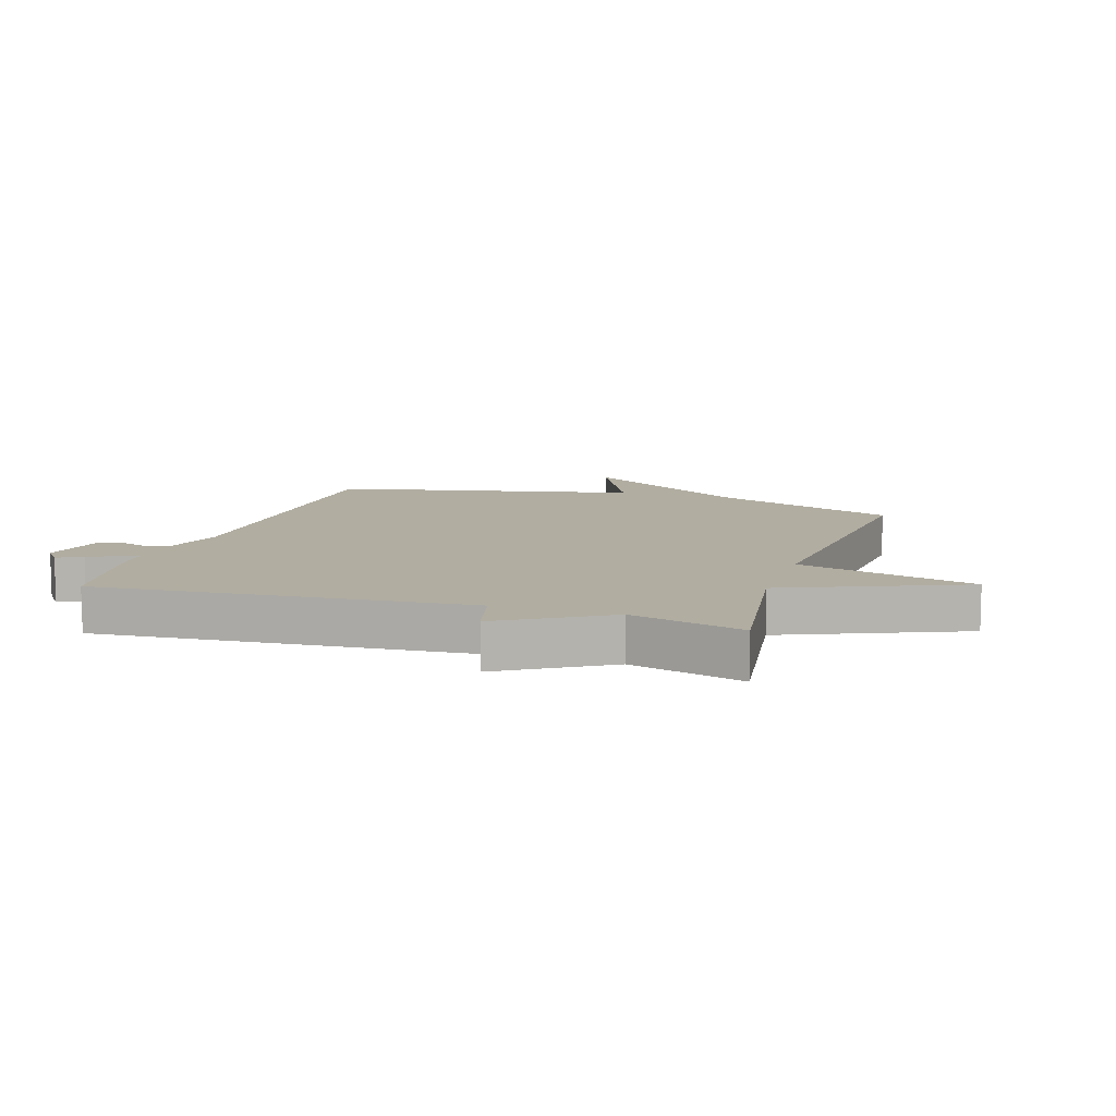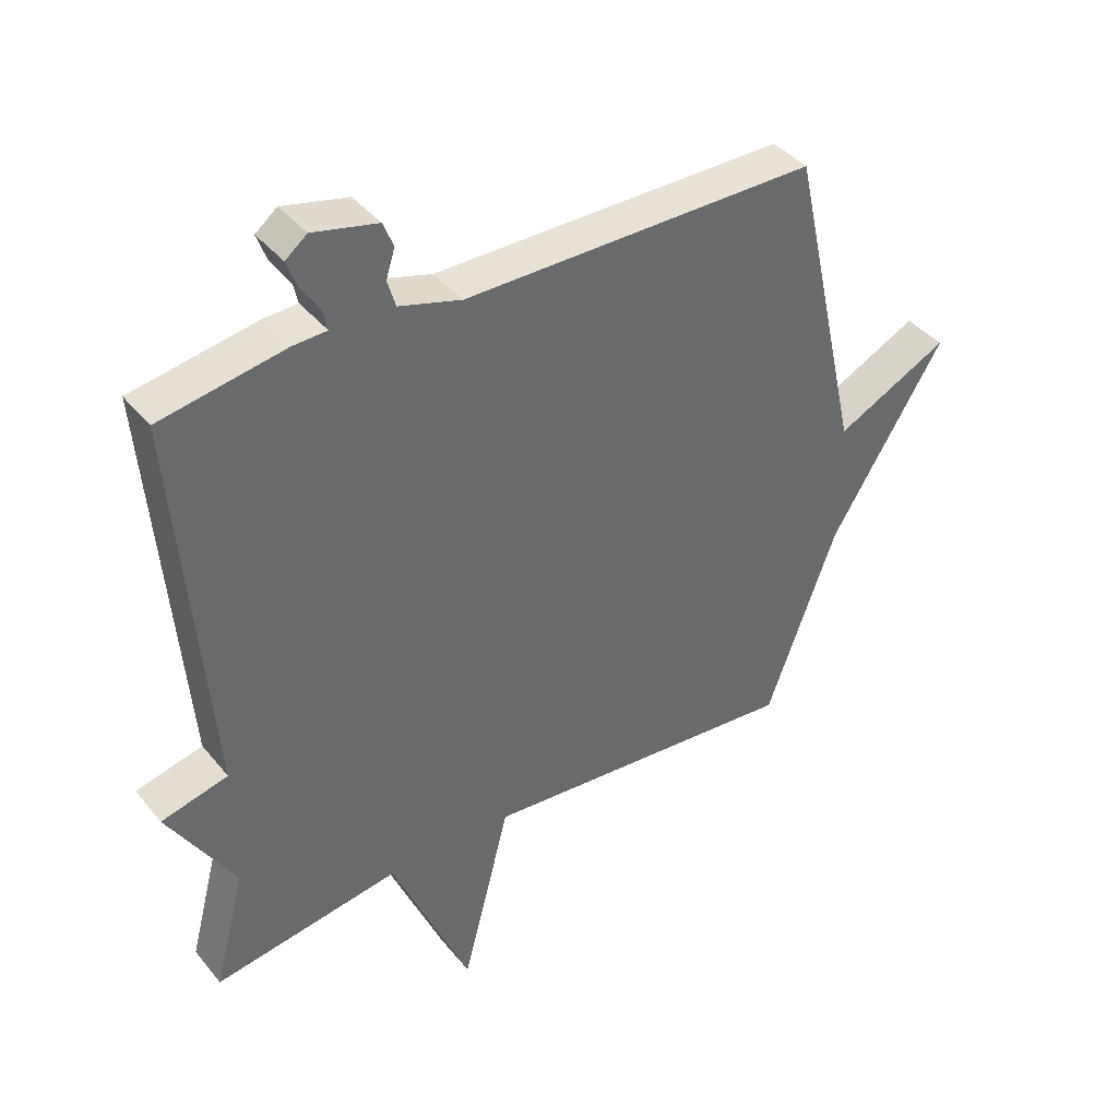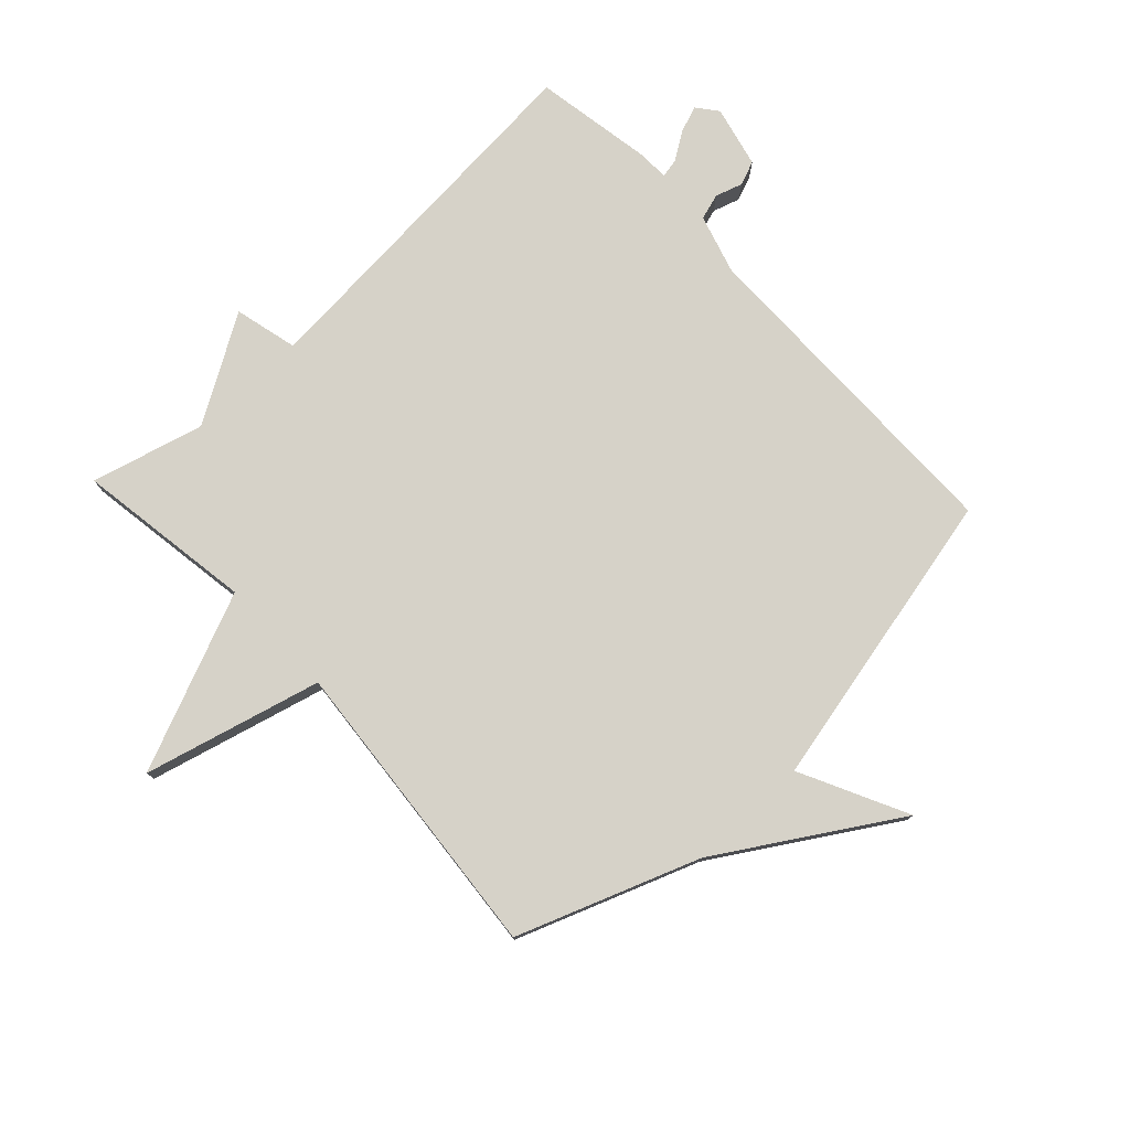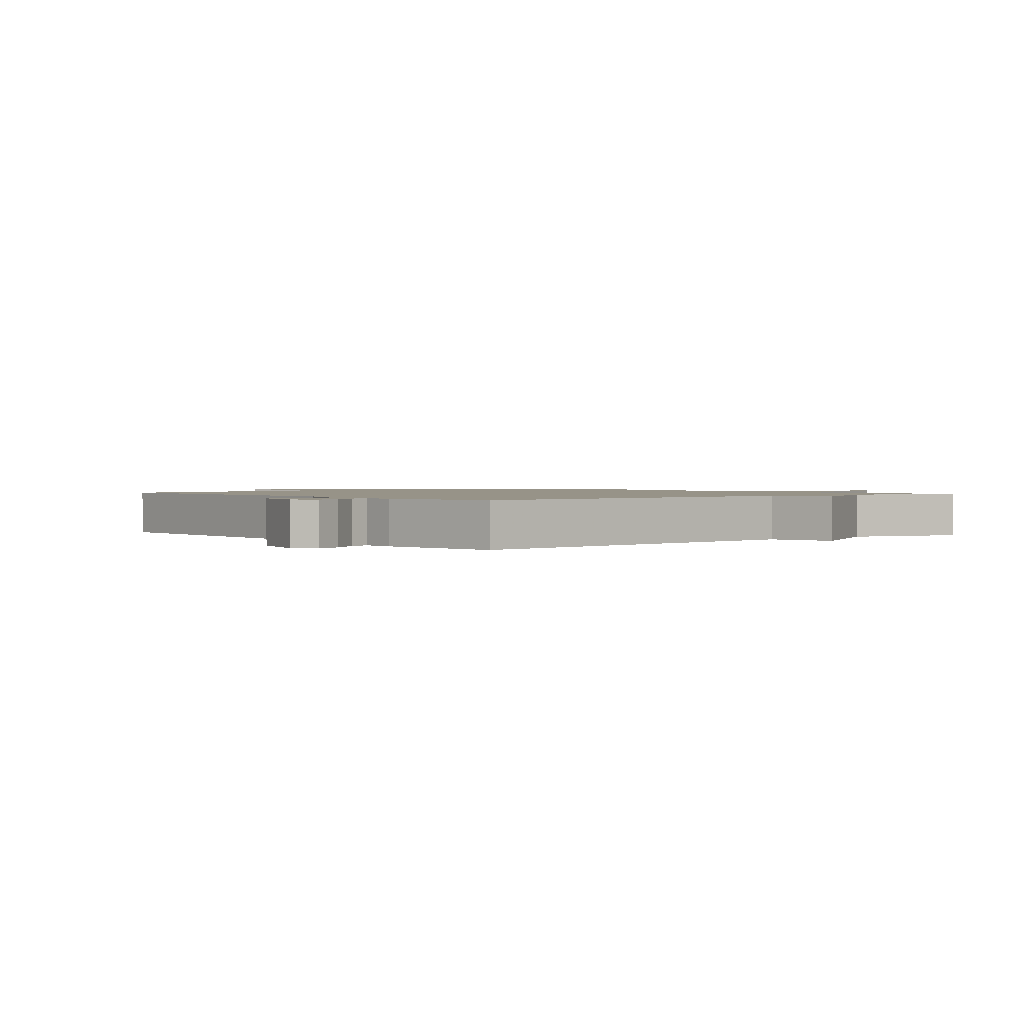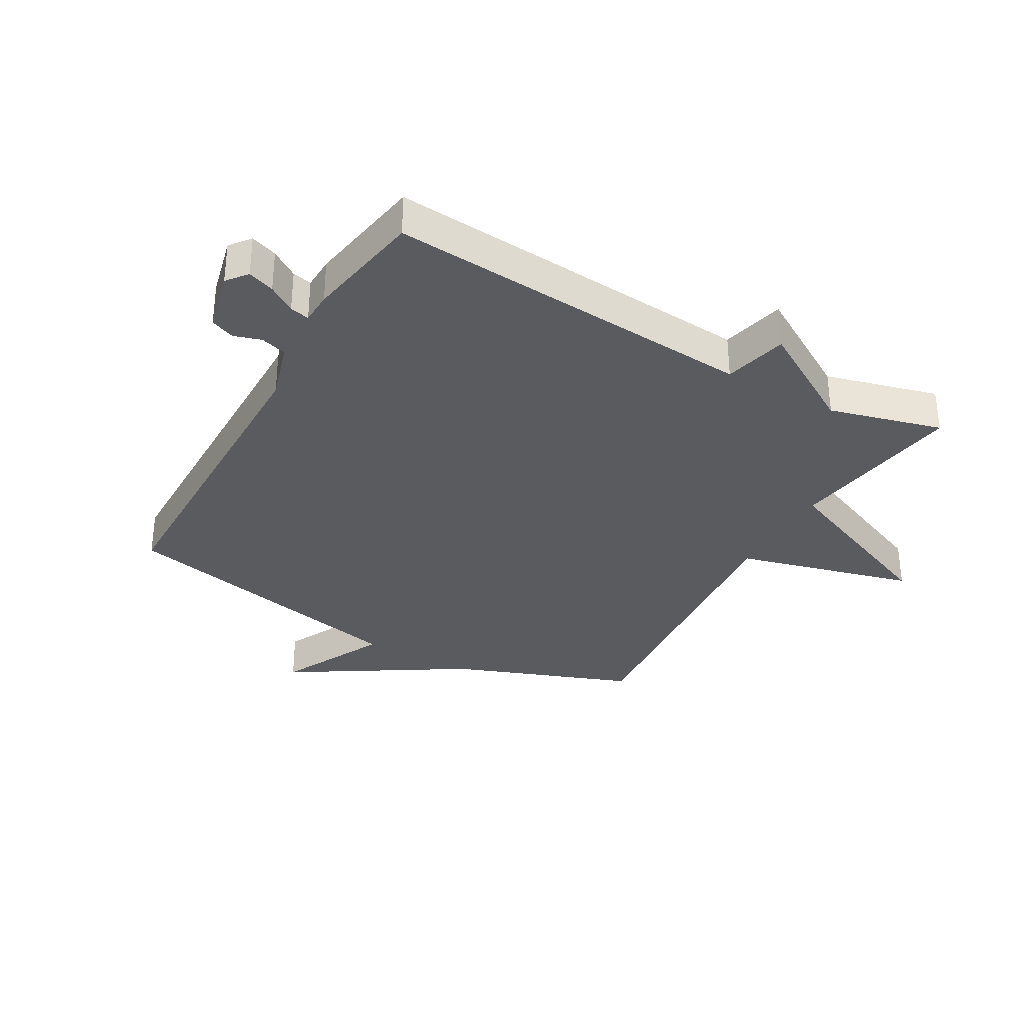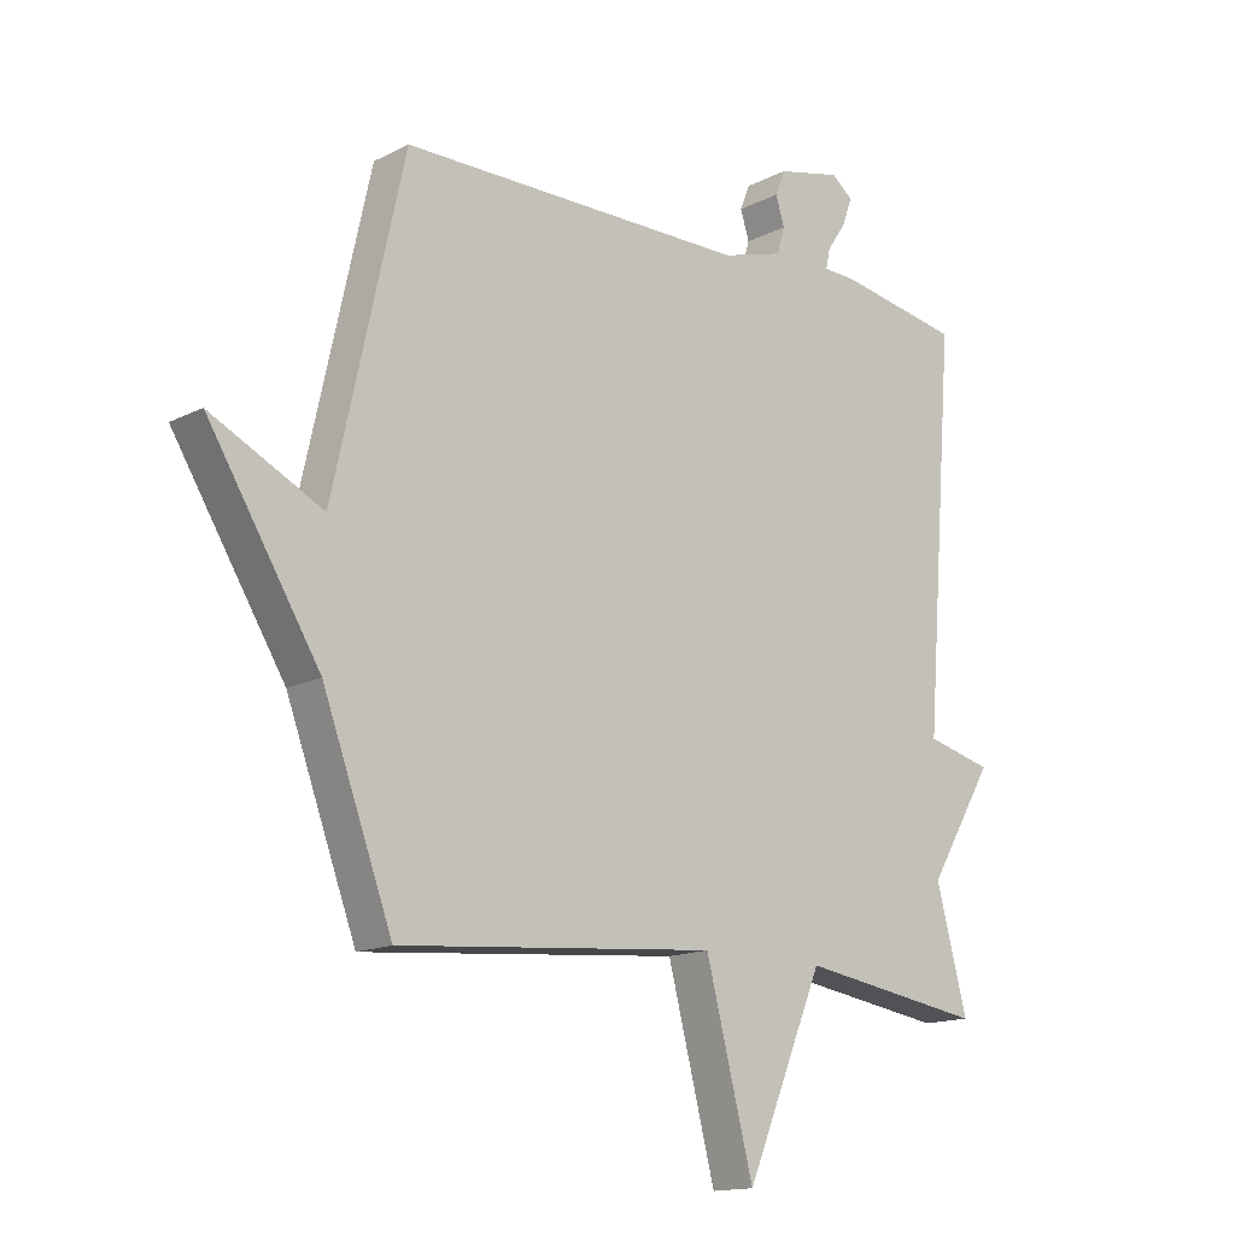
<metadata>
{"format":"obj","ext":"obj","renderer":"f3d","projection":"perspective","resolution":1024,"background":"white","views":[{"elev":10.3,"azim":107.9,"up":"+Y"},{"elev":40.3,"azim":144.9,"up":"+Z"},{"elev":77.7,"azim":-133.0,"up":"+Y"},{"elev":1.3,"azim":51.4,"up":"+Y"},{"elev":-33.3,"azim":60.6,"up":"+Y"},{"elev":-14.9,"azim":-42.4,"up":"+Z"}]}
</metadata>
<code>
v 0.5 0.07 0.5
v 0.451 0.07 -0.113
v 0.556 0.07 -0.139
v 0.451 0.07 -0.313
v 0.5 0.07 -0.5
v 0.206 0.07 -0.455
v 0.082 0.07 -0.749
v 0.006 0.07 -0.455
v -0.5 0.07 -0.5
v -0.611 0.07 -0.2
v -0.789 0.07 0.088
v -0.611 0.07 0
v -0.5 0.07 0.5
v 0.055 0.07 0.503
v 0.153 0.07 0.532
v 0.166 0.07 0.575
v 0.152 0.07 0.62
v 0.168 0.07 0.66
v 0.27 0.07 0.684
v 0.304 0.07 0.657
v 0.288 0.07 0.613
v 0.258 0.07 0.568
v 0.251 0.07 0.536
v 0.304 0.07 0.534
v 0.5 0 0.5
v 0.451 0 -0.113
v 0.556 0 -0.139
v 0.451 0 -0.313
v 0.5 0 -0.5
v 0.206 0 -0.455
v 0.082 0 -0.749
v 0.006 0 -0.455
v -0.5 0 -0.5
v -0.611 0 -0.2
v -0.789 0 0.088
v -0.611 0 0
v -0.5 0 0.5
v 0.055 0 0.503
v 0.153 0 0.532
v 0.166 0 0.575
v 0.152 0 0.62
v 0.168 0 0.66
v 0.27 0 0.684
v 0.304 0 0.657
v 0.288 0 0.613
v 0.258 0 0.568
v 0.251 0 0.536
v 0.304 0 0.534
f 23 24 1 2
f 20 21 22
f 19 20 22
f 18 19 22
f 17 18 22
f 16 17 22
f 15 16 22 23
f 14 15 23 2
f 12 13 14 2
f 10 11 12
f 2 3 4
f 12 2 4
f 10 12 4
f 9 10 4
f 8 9 4
f 6 7 8
f 4 5 6
f 4 6 8
f 26 25 48 47
f 46 45 44
f 46 44 43
f 46 43 42
f 46 42 41
f 46 41 40
f 47 46 40 39
f 26 47 39 38
f 26 38 37 36
f 36 35 34
f 28 27 26
f 28 26 36
f 28 36 34
f 28 34 33
f 28 33 32
f 32 31 30
f 30 29 28
f 32 30 28
f 1 25 26 2
f 2 26 27 3
f 3 27 28 4
f 4 28 29 5
f 5 29 30 6
f 6 30 31 7
f 7 31 32 8
f 8 32 33 9
f 9 33 34 10
f 10 34 35 11
f 11 35 36 12
f 12 36 37 13
f 13 37 38 14
f 14 38 39 15
f 15 39 40 16
f 16 40 41 17
f 17 41 42 18
f 18 42 43 19
f 19 43 44 20
f 20 44 45 21
f 21 45 46 22
f 22 46 47 23
f 23 47 48 24
f 24 48 25 1

</code>
